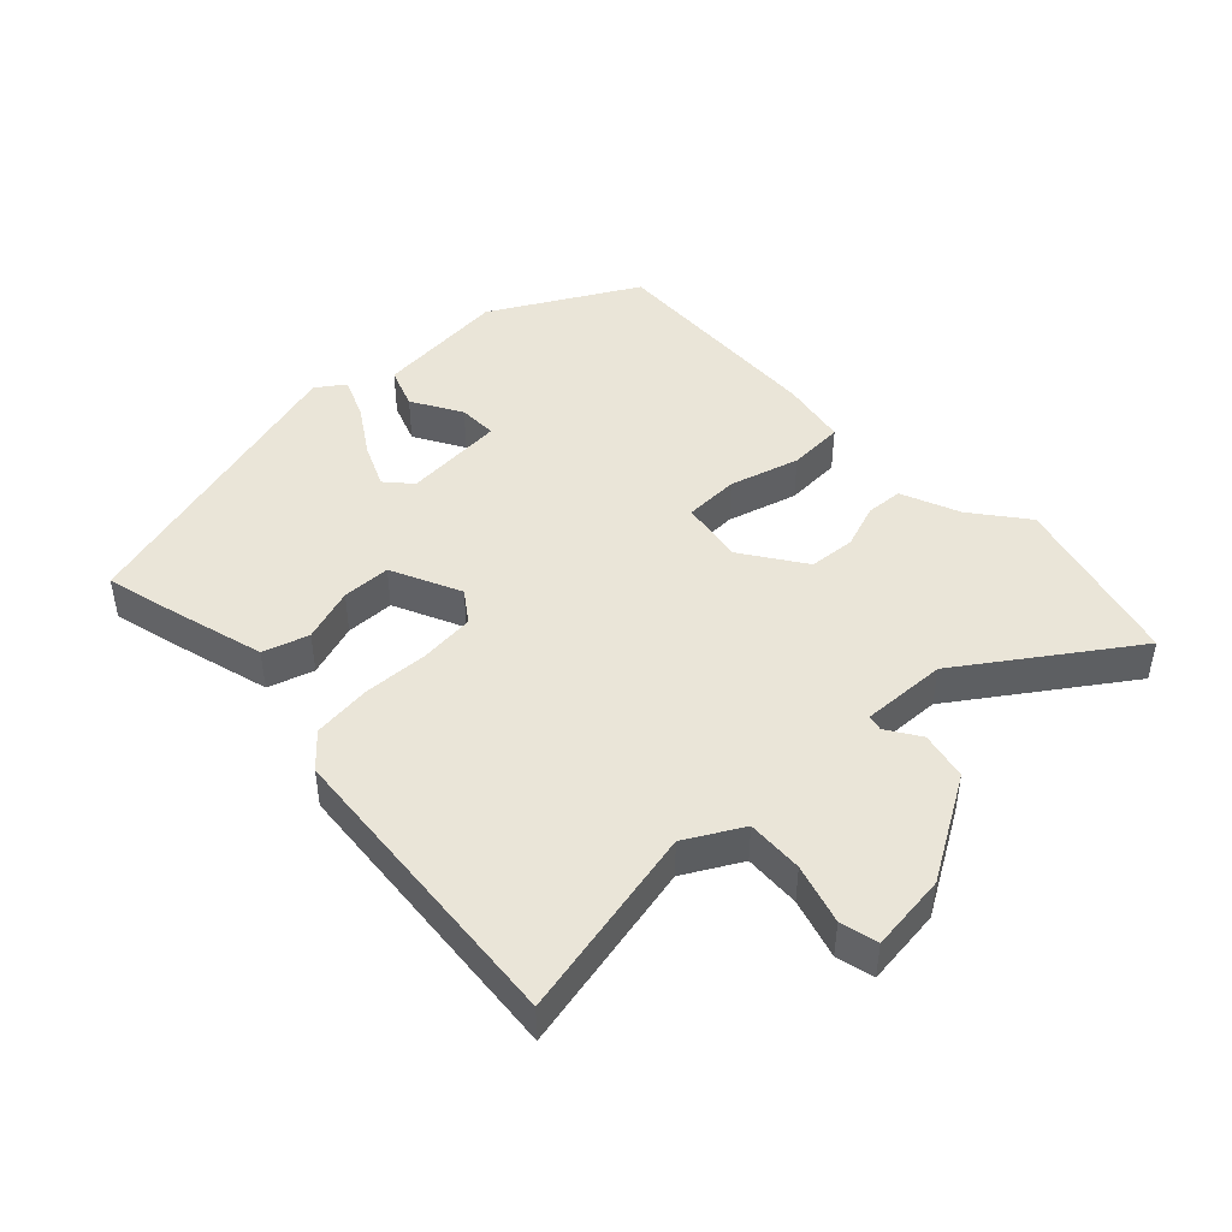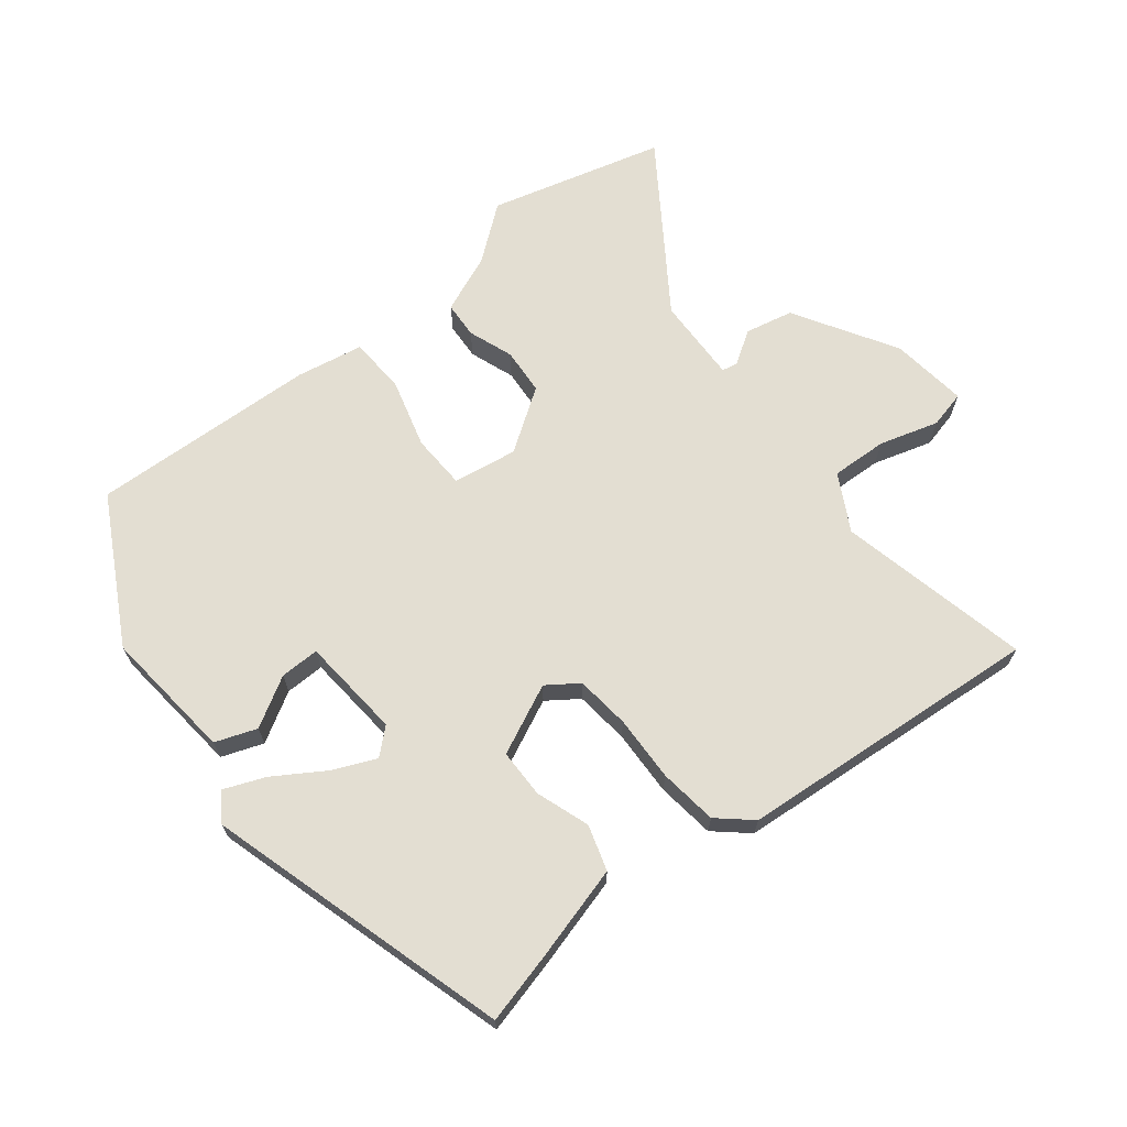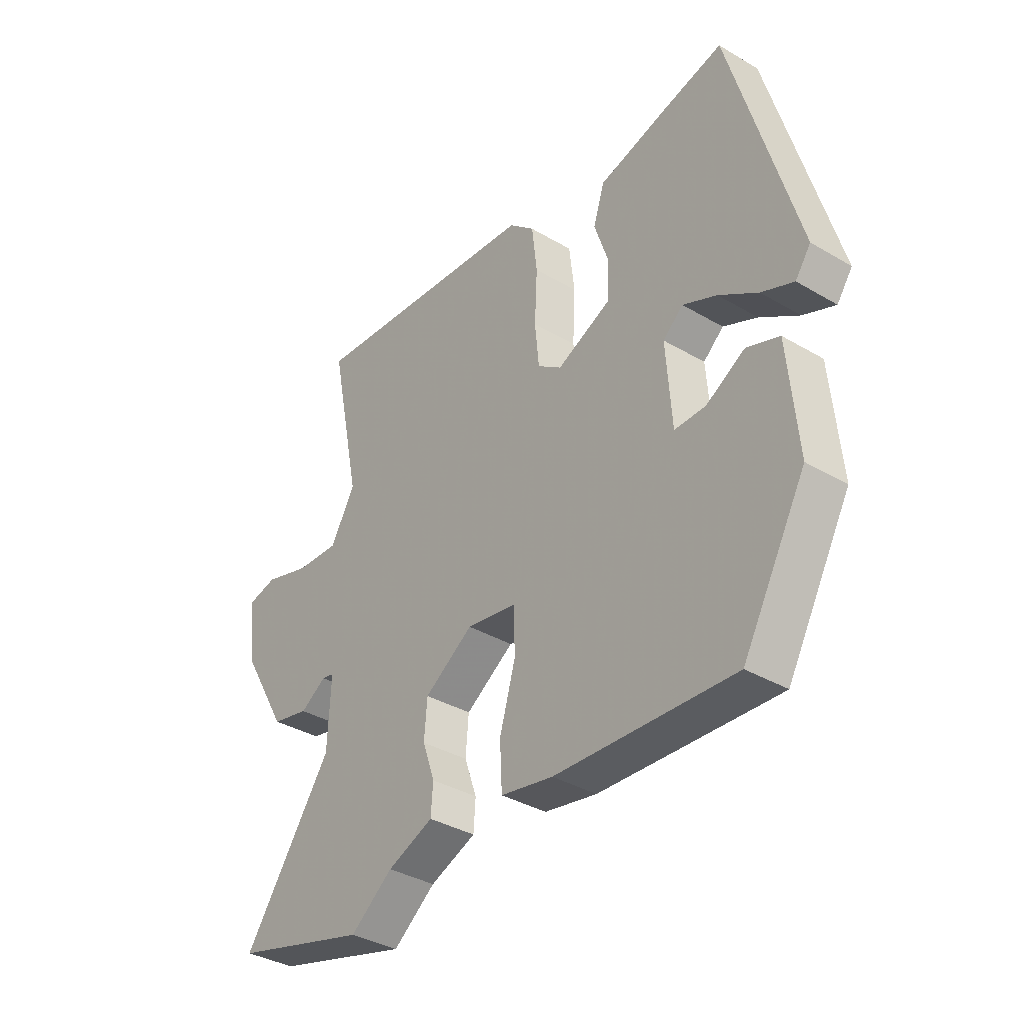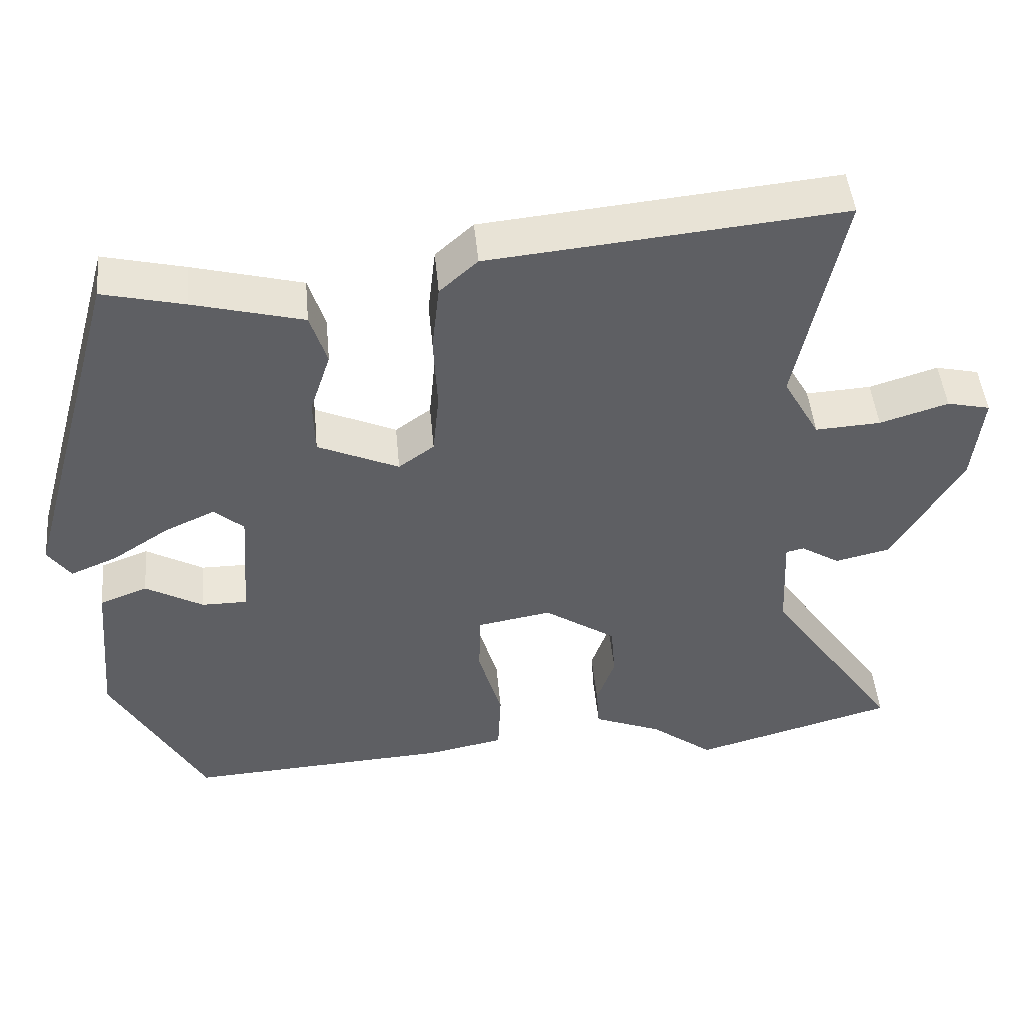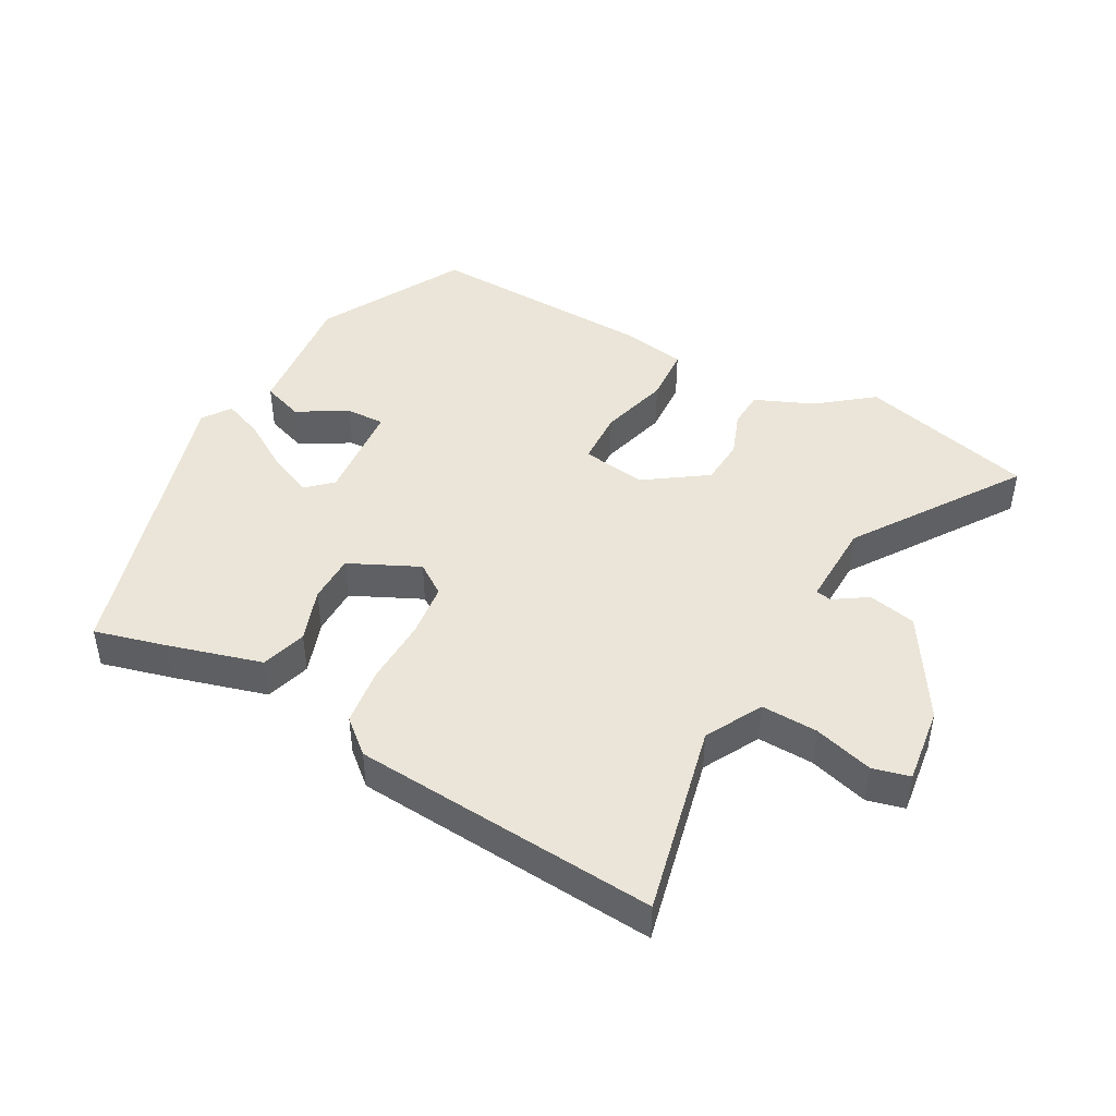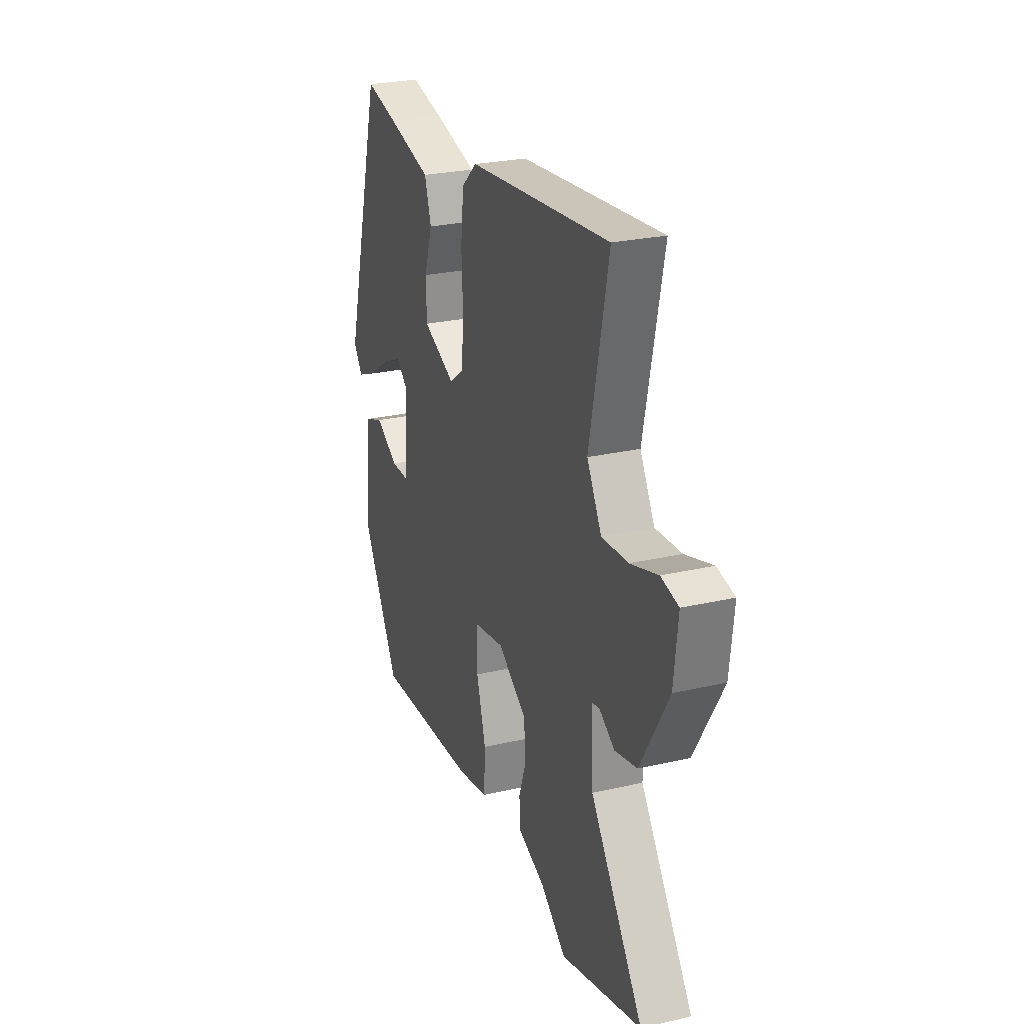
<metadata>
{"format":"obj","ext":"obj","renderer":"f3d","projection":"perspective","resolution":1024,"background":"white","views":[{"elev":45.4,"azim":45.9,"up":"+Y"},{"elev":67.4,"azim":-39.2,"up":"+Y"},{"elev":-36.5,"azim":-127.5,"up":"+Z"},{"elev":47.1,"azim":-5.3,"up":"+Z"},{"elev":45.0,"azim":27.7,"up":"+Y"},{"elev":26.0,"azim":69.8,"up":"+Z"}]}
</metadata>
<code>
v -0.414 0.07 0.489
v -0.306 0.07 0.463
v -0.161 0.07 0.425
v -0.139 0.07 0.356
v -0.166 0.07 0.274
v -0.164 0.07 0.2
v -0.057 0.07 0.152
v -0.01 0.07 0.186
v -0.002 0.07 0.269
v -0.007 0.07 0.37
v 0.003 0.07 0.459
v 0.053 0.07 0.504
v 0.518 0.07 0.549
v 0.457 0.07 0.255
v 0.505 0.07 0.17
v 0.591 0.07 0.175
v 0.681 0.07 0.203
v 0.738 0.07 0.19
v 0.725 0.07 0.072
v 0.634 0.07 -0.084
v 0.561 0.07 -0.101
v 0.51 0.07 -0.069
v 0.486 0.07 -0.074
v 0.492 0.07 -0.205
v 0.666 0.07 -0.453
v 0.4 0.07 -0.528
v 0.317 0.07 -0.465
v 0.227 0.07 -0.429
v 0.223 0.07 -0.373
v 0.247 0.07 -0.304
v 0.241 0.07 -0.233
v 0.146 0.07 -0.17
v 0.048 0.07 -0.187
v 0.046 0.07 -0.271
v 0.077 0.07 -0.377
v 0.073 0.07 -0.463
v -0.029 0.07 -0.483
v -0.376 0.07 -0.503
v -0.499 0.07 -0.284
v -0.481 0.07 -0.081
v -0.418 0.07 -0.057
v -0.342 0.07 -0.1
v -0.282 0.07 -0.1
v -0.271 0.07 0.055
v -0.31 0.07 0.089
v -0.376 0.07 0.059
v -0.451 0.07 0.01
v -0.513 0.07 -0.016
v -0.543 0.07 0.026
v -0.414 0 0.489
v -0.306 0 0.463
v -0.161 0 0.425
v -0.139 0 0.356
v -0.166 0 0.274
v -0.164 0 0.2
v -0.057 0 0.152
v -0.01 0 0.186
v -0.002 0 0.269
v -0.007 0 0.37
v 0.003 0 0.459
v 0.053 0 0.504
v 0.518 0 0.549
v 0.457 0 0.255
v 0.505 0 0.17
v 0.591 0 0.175
v 0.681 0 0.203
v 0.738 0 0.19
v 0.725 0 0.072
v 0.634 0 -0.084
v 0.561 0 -0.101
v 0.51 0 -0.069
v 0.486 0 -0.074
v 0.492 0 -0.205
v 0.666 0 -0.453
v 0.4 0 -0.528
v 0.317 0 -0.465
v 0.227 0 -0.429
v 0.223 0 -0.373
v 0.247 0 -0.304
v 0.241 0 -0.233
v 0.146 0 -0.17
v 0.048 0 -0.187
v 0.046 0 -0.271
v 0.077 0 -0.377
v 0.073 0 -0.463
v -0.029 0 -0.483
v -0.376 0 -0.503
v -0.499 0 -0.284
v -0.481 0 -0.081
v -0.418 0 -0.057
v -0.342 0 -0.1
v -0.282 0 -0.1
v -0.271 0 0.055
v -0.31 0 0.089
v -0.376 0 0.059
v -0.451 0 0.01
v -0.513 0 -0.016
v -0.543 0 0.026
f 3 4 5
f 2 3 5
f 1 2 5
f 49 1 5
f 48 49 5
f 47 48 5
f 46 47 5
f 45 46 5 6
f 44 45 6 7
f 43 44 7
f 40 41 42
f 39 40 42
f 38 39 42
f 37 38 42
f 36 37 42
f 35 36 42
f 34 35 42 43
f 43 7 8
f 34 43 8
f 33 34 8
f 27 28 29 30
f 27 30 31
f 26 27 31
f 25 26 31
f 24 25 31
f 23 24 31 32
f 20 21 22
f 19 20 22
f 18 19 22
f 17 18 22
f 16 17 22
f 15 16 22 23
f 33 8 9
f 32 33 9
f 23 32 9
f 15 23 9
f 14 15 9
f 12 13 14
f 11 12 14
f 10 11 14
f 9 10 14
f 54 53 52
f 54 52 51
f 54 51 50
f 54 50 98
f 54 98 97
f 54 97 96
f 54 96 95
f 55 54 95 94
f 56 55 94 93
f 56 93 92
f 91 90 89
f 91 89 88
f 91 88 87
f 91 87 86
f 91 86 85
f 91 85 84
f 92 91 84 83
f 57 56 92
f 57 92 83
f 57 83 82
f 79 78 77 76
f 80 79 76
f 80 76 75
f 80 75 74
f 80 74 73
f 81 80 73 72
f 71 70 69
f 71 69 68
f 71 68 67
f 71 67 66
f 71 66 65
f 72 71 65 64
f 58 57 82
f 58 82 81
f 58 81 72
f 58 72 64
f 58 64 63
f 63 62 61
f 63 61 60
f 63 60 59
f 63 59 58
f 1 50 51 2
f 2 51 52 3
f 3 52 53 4
f 4 53 54 5
f 5 54 55 6
f 6 55 56 7
f 7 56 57 8
f 8 57 58 9
f 9 58 59 10
f 10 59 60 11
f 11 60 61 12
f 12 61 62 13
f 13 62 63 14
f 14 63 64 15
f 15 64 65 16
f 16 65 66 17
f 17 66 67 18
f 18 67 68 19
f 19 68 69 20
f 20 69 70 21
f 21 70 71 22
f 22 71 72 23
f 23 72 73 24
f 24 73 74 25
f 25 74 75 26
f 26 75 76 27
f 27 76 77 28
f 28 77 78 29
f 29 78 79 30
f 30 79 80 31
f 31 80 81 32
f 32 81 82 33
f 33 82 83 34
f 34 83 84 35
f 35 84 85 36
f 36 85 86 37
f 37 86 87 38
f 38 87 88 39
f 39 88 89 40
f 40 89 90 41
f 41 90 91 42
f 42 91 92 43
f 43 92 93 44
f 44 93 94 45
f 45 94 95 46
f 46 95 96 47
f 47 96 97 48
f 48 97 98 49
f 49 98 50 1

</code>
